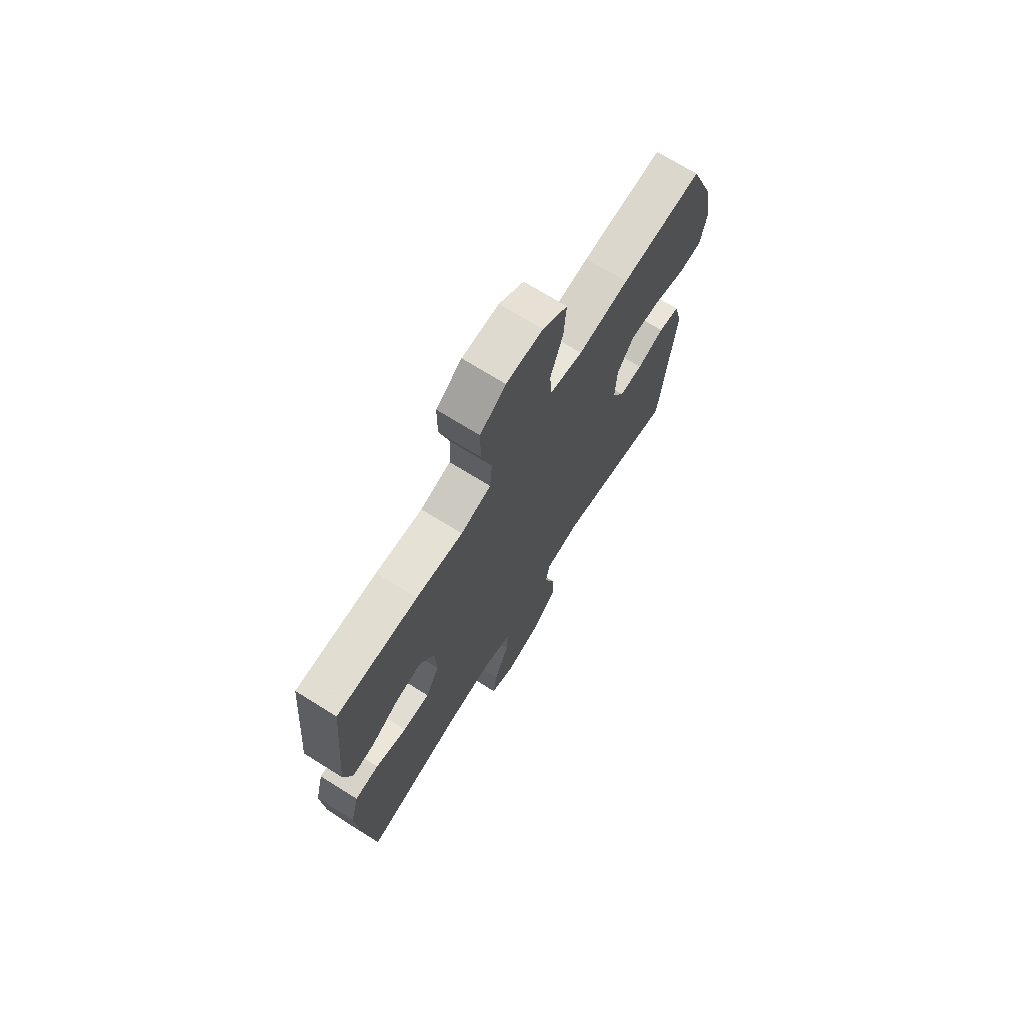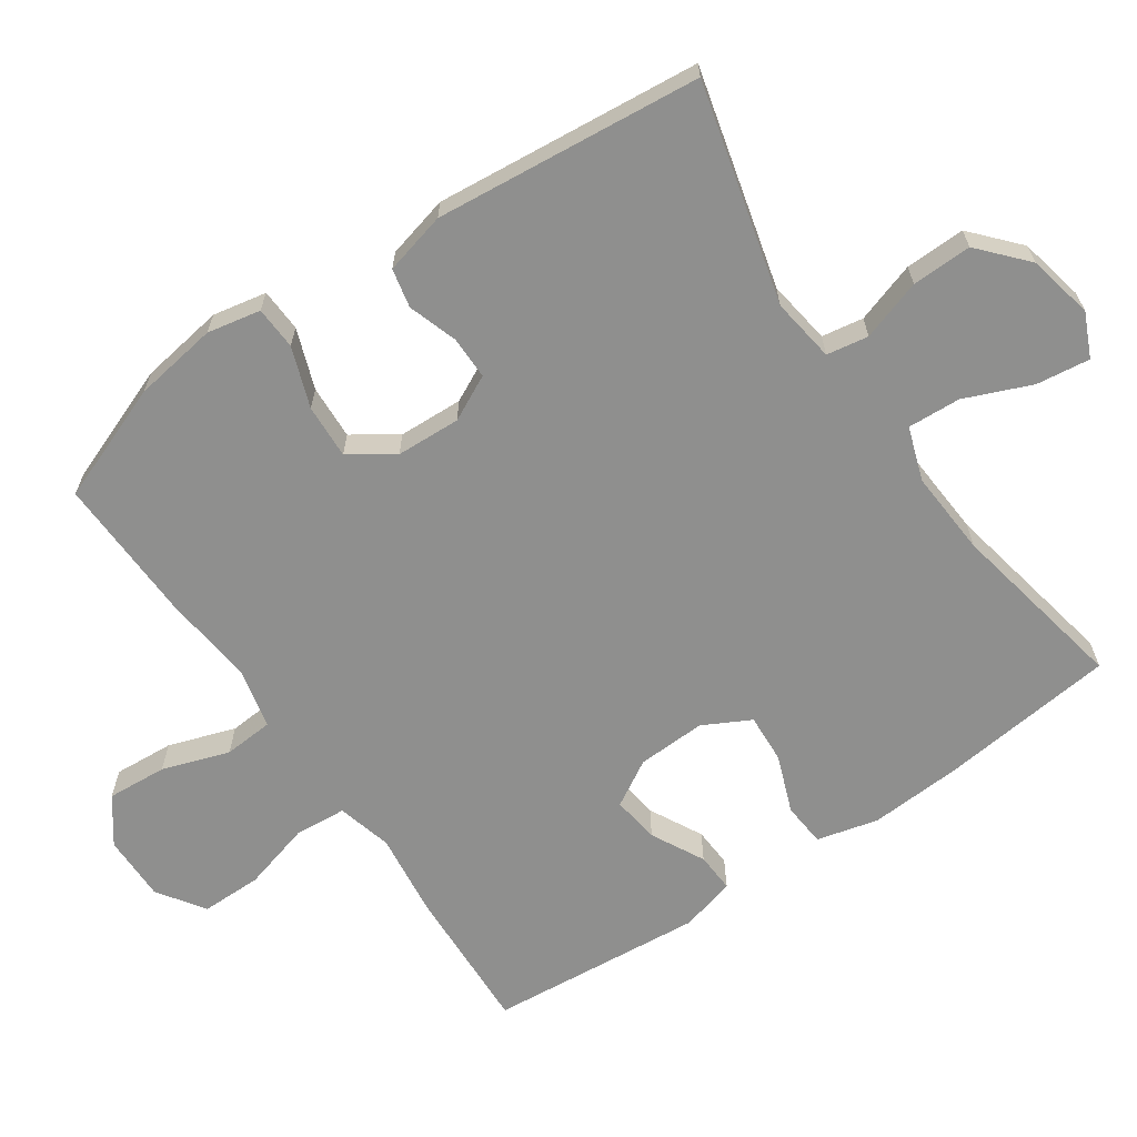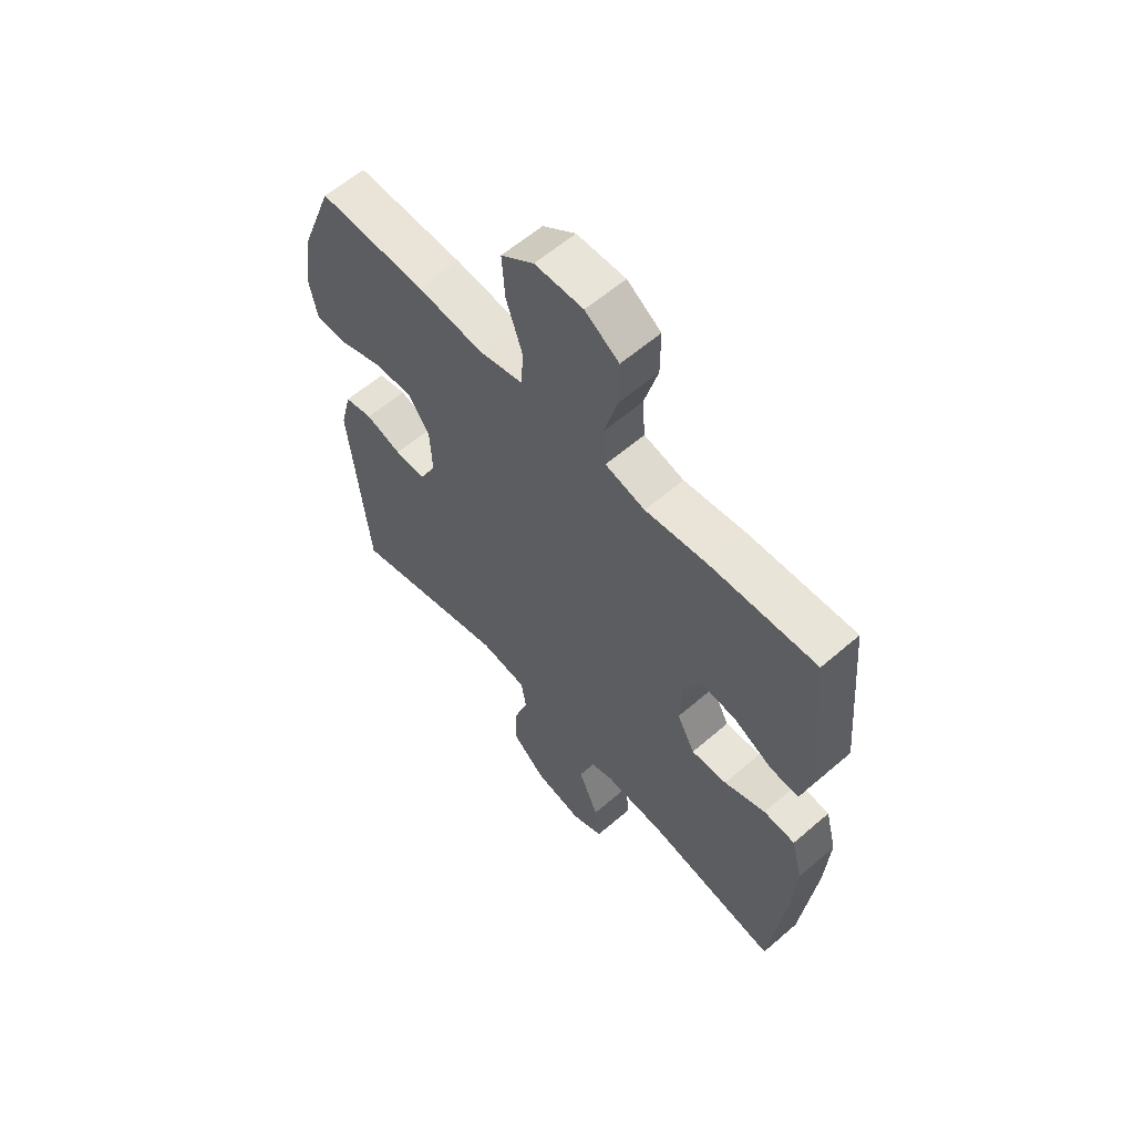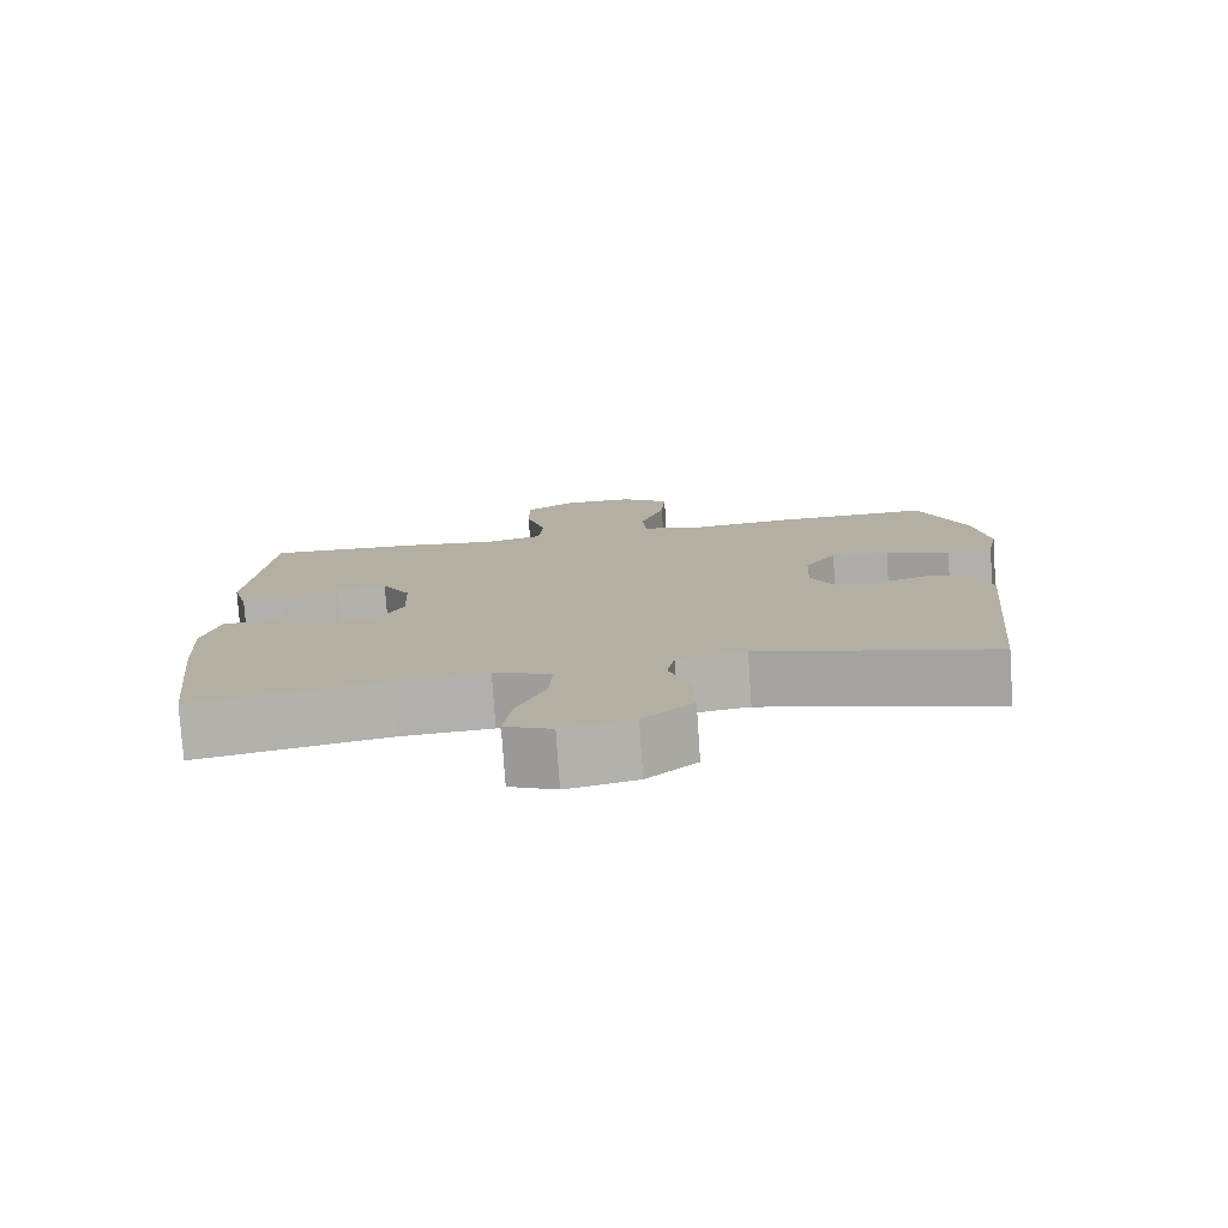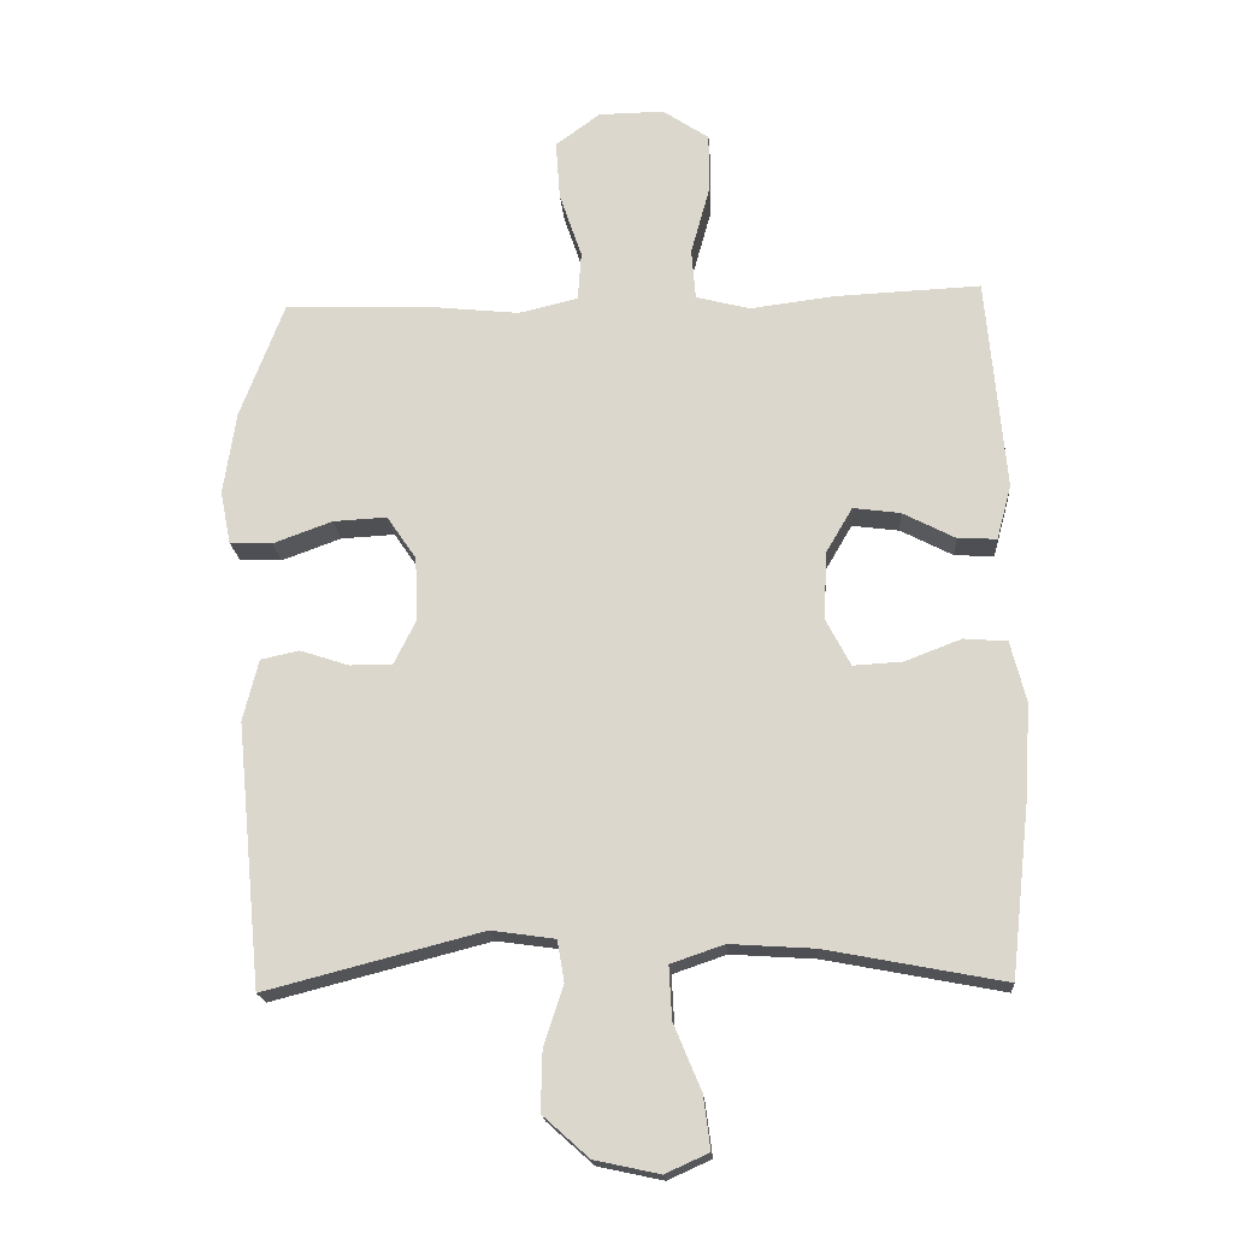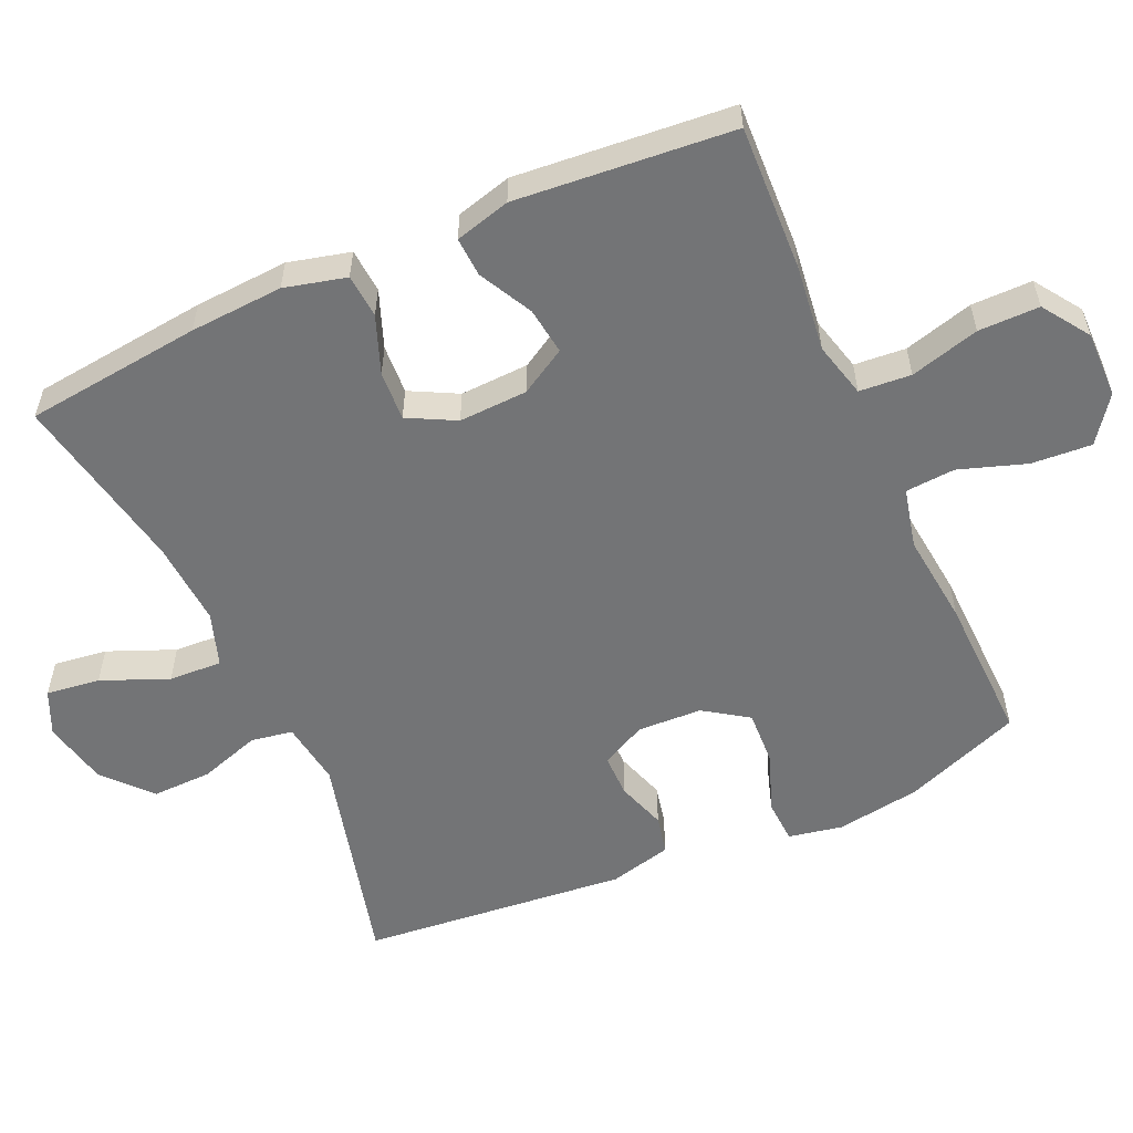
<metadata>
{"format":"obj","ext":"obj","renderer":"f3d","projection":"perspective","resolution":1024,"background":"white","views":[{"elev":71.4,"azim":-58.1,"up":"+Z"},{"elev":-65.1,"azim":124.5,"up":"+Y"},{"elev":60.3,"azim":-131.4,"up":"+Z"},{"elev":-78.2,"azim":3.9,"up":"+Z"},{"elev":-18.6,"azim":-175.9,"up":"+Z"},{"elev":-56.1,"azim":-65.8,"up":"+Y"}]}
</metadata>
<code>
v 0.5 0.07 -0.5
v 0.19 0.07 -0.42
v 0.099 0.07 -0.433
v 0.089 0.07 -0.492
v 0.117 0.07 -0.578
v 0.119 0.07 -0.663
v 0.053 0.07 -0.722
v -0.04 0.07 -0.742
v -0.102 0.07 -0.714
v -0.092 0.07 -0.638
v -0.053 0.07 -0.544
v -0.049 0.07 -0.469
v -0.125 0.07 -0.443
v -0.246 0.07 -0.451
v -0.5 0.07 -0.5
v -0.528 0.07 -0.251
v -0.536 0.07 -0.119
v -0.514 0.07 -0.032
v -0.452 0.07 -0.027
v -0.371 0.07 -0.058
v -0.301 0.07 -0.062
v -0.266 0.07 0.005
v -0.27 0.07 0.102
v -0.308 0.07 0.167
v -0.375 0.07 0.158
v -0.45 0.07 0.119
v -0.506 0.07 0.116
v -0.527 0.07 0.194
v -0.5 0.07 0.5
v -0.292 0.07 0.491
v -0.172 0.07 0.476
v -0.094 0.07 0.496
v -0.088 0.07 0.569
v -0.115 0.07 0.667
v -0.115 0.07 0.753
v -0.049 0.07 0.798
v 0.045 0.07 0.797
v 0.109 0.07 0.75
v 0.103 0.07 0.665
v 0.071 0.07 0.57
v 0.076 0.07 0.5
v 0.161 0.07 0.48
v 0.291 0.07 0.494
v 0.5 0.07 0.5
v 0.563 0.07 0.334
v 0.581 0.07 0.215
v 0.566 0.07 0.139
v 0.505 0.07 0.136
v 0.42 0.07 0.167
v 0.343 0.07 0.171
v 0.301 0.07 0.109
v 0.297 0.07 0.018
v 0.329 0.07 -0.046
v 0.39 0.07 -0.046
v 0.46 0.07 -0.023
v 0.515 0.07 -0.035
v 0.537 0.07 -0.123
v 0.5 0 -0.5
v 0.19 0 -0.42
v 0.099 0 -0.433
v 0.089 0 -0.492
v 0.117 0 -0.578
v 0.119 0 -0.663
v 0.053 0 -0.722
v -0.04 0 -0.742
v -0.102 0 -0.714
v -0.092 0 -0.638
v -0.053 0 -0.544
v -0.049 0 -0.469
v -0.125 0 -0.443
v -0.246 0 -0.451
v -0.5 0 -0.5
v -0.528 0 -0.251
v -0.536 0 -0.119
v -0.514 0 -0.032
v -0.452 0 -0.027
v -0.371 0 -0.058
v -0.301 0 -0.062
v -0.266 0 0.005
v -0.27 0 0.102
v -0.308 0 0.167
v -0.375 0 0.158
v -0.45 0 0.119
v -0.506 0 0.116
v -0.527 0 0.194
v -0.5 0 0.5
v -0.292 0 0.491
v -0.172 0 0.476
v -0.094 0 0.496
v -0.088 0 0.569
v -0.115 0 0.667
v -0.115 0 0.753
v -0.049 0 0.798
v 0.045 0 0.797
v 0.109 0 0.75
v 0.103 0 0.665
v 0.071 0 0.57
v 0.076 0 0.5
v 0.161 0 0.48
v 0.291 0 0.494
v 0.5 0 0.5
v 0.563 0 0.334
v 0.581 0 0.215
v 0.566 0 0.139
v 0.505 0 0.136
v 0.42 0 0.167
v 0.343 0 0.171
v 0.301 0 0.109
v 0.297 0 0.018
v 0.329 0 -0.046
v 0.39 0 -0.046
v 0.46 0 -0.023
v 0.515 0 -0.035
v 0.537 0 -0.123
f 54 55 56 57
f 53 54 57 1
f 52 53 1 2
f 51 52 2 3
f 46 47 48 49
f 46 49 50
f 45 46 50
f 42 43 44 45
f 41 42 45 50
f 37 38 39 40
f 37 40 41
f 36 37 41
f 33 34 35 36
f 32 33 36 41
f 31 32 41 50
f 25 26 27 28
f 24 25 28 29
f 23 24 29 30
f 17 18 19 20
f 17 20 21
f 14 15 16 17
f 13 14 17 21
f 12 13 21 22
f 8 9 10 11
f 8 11 12
f 7 8 12
f 4 5 6 7
f 4 7 12
f 3 4 12 22
f 30 31 50 51
f 23 30 51 3
f 3 22 23
f 114 113 112 111
f 58 114 111 110
f 59 58 110 109
f 60 59 109 108
f 106 105 104 103
f 107 106 103
f 107 103 102
f 102 101 100 99
f 107 102 99 98
f 97 96 95 94
f 98 97 94
f 98 94 93
f 93 92 91 90
f 98 93 90 89
f 107 98 89 88
f 85 84 83 82
f 86 85 82 81
f 87 86 81 80
f 77 76 75 74
f 78 77 74
f 74 73 72 71
f 78 74 71 70
f 79 78 70 69
f 68 67 66 65
f 69 68 65
f 69 65 64
f 64 63 62 61
f 69 64 61
f 79 69 61 60
f 108 107 88 87
f 60 108 87 80
f 80 79 60
f 1 58 59 2
f 2 59 60 3
f 3 60 61 4
f 4 61 62 5
f 5 62 63 6
f 6 63 64 7
f 7 64 65 8
f 8 65 66 9
f 9 66 67 10
f 10 67 68 11
f 11 68 69 12
f 12 69 70 13
f 13 70 71 14
f 14 71 72 15
f 15 72 73 16
f 16 73 74 17
f 17 74 75 18
f 18 75 76 19
f 19 76 77 20
f 20 77 78 21
f 21 78 79 22
f 22 79 80 23
f 23 80 81 24
f 24 81 82 25
f 25 82 83 26
f 26 83 84 27
f 27 84 85 28
f 28 85 86 29
f 29 86 87 30
f 30 87 88 31
f 31 88 89 32
f 32 89 90 33
f 33 90 91 34
f 34 91 92 35
f 35 92 93 36
f 36 93 94 37
f 37 94 95 38
f 38 95 96 39
f 39 96 97 40
f 40 97 98 41
f 41 98 99 42
f 42 99 100 43
f 43 100 101 44
f 44 101 102 45
f 45 102 103 46
f 46 103 104 47
f 47 104 105 48
f 48 105 106 49
f 49 106 107 50
f 50 107 108 51
f 51 108 109 52
f 52 109 110 53
f 53 110 111 54
f 54 111 112 55
f 55 112 113 56
f 56 113 114 57
f 57 114 58 1

</code>
